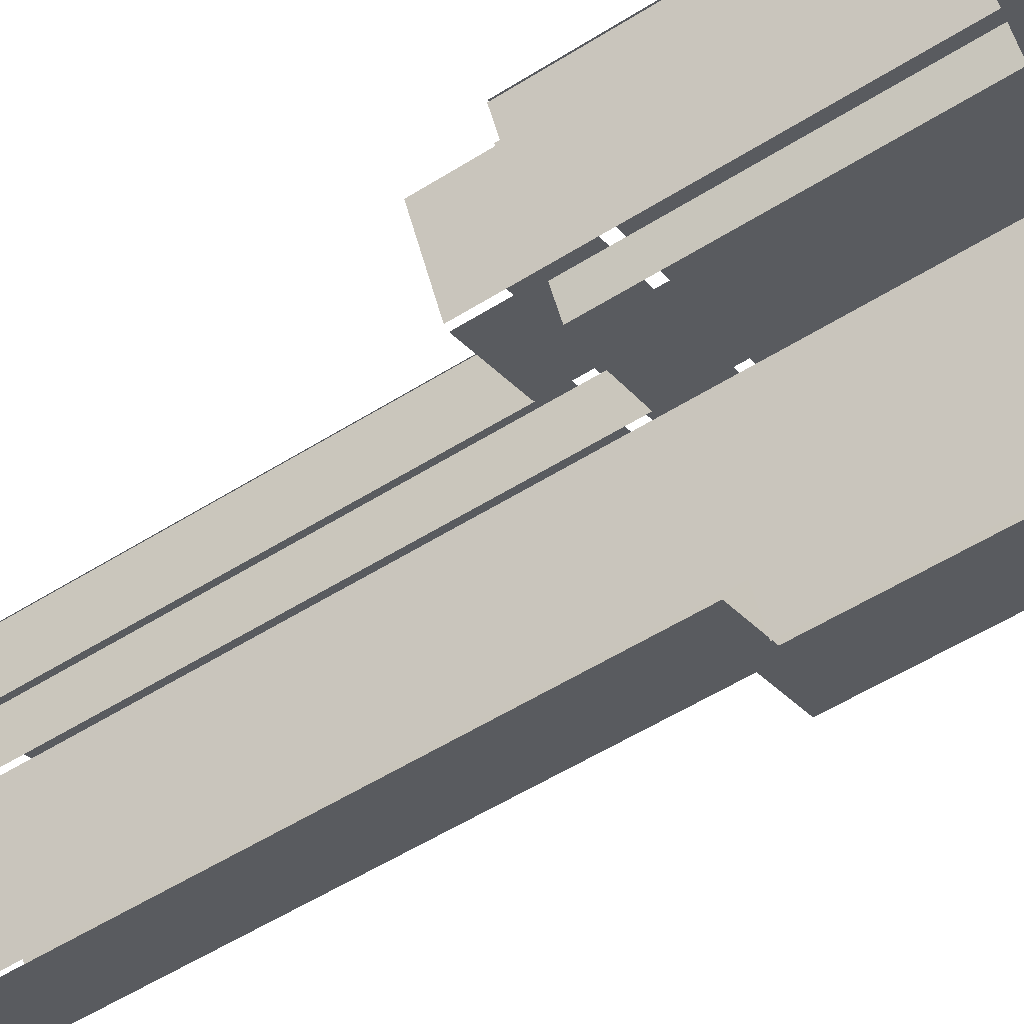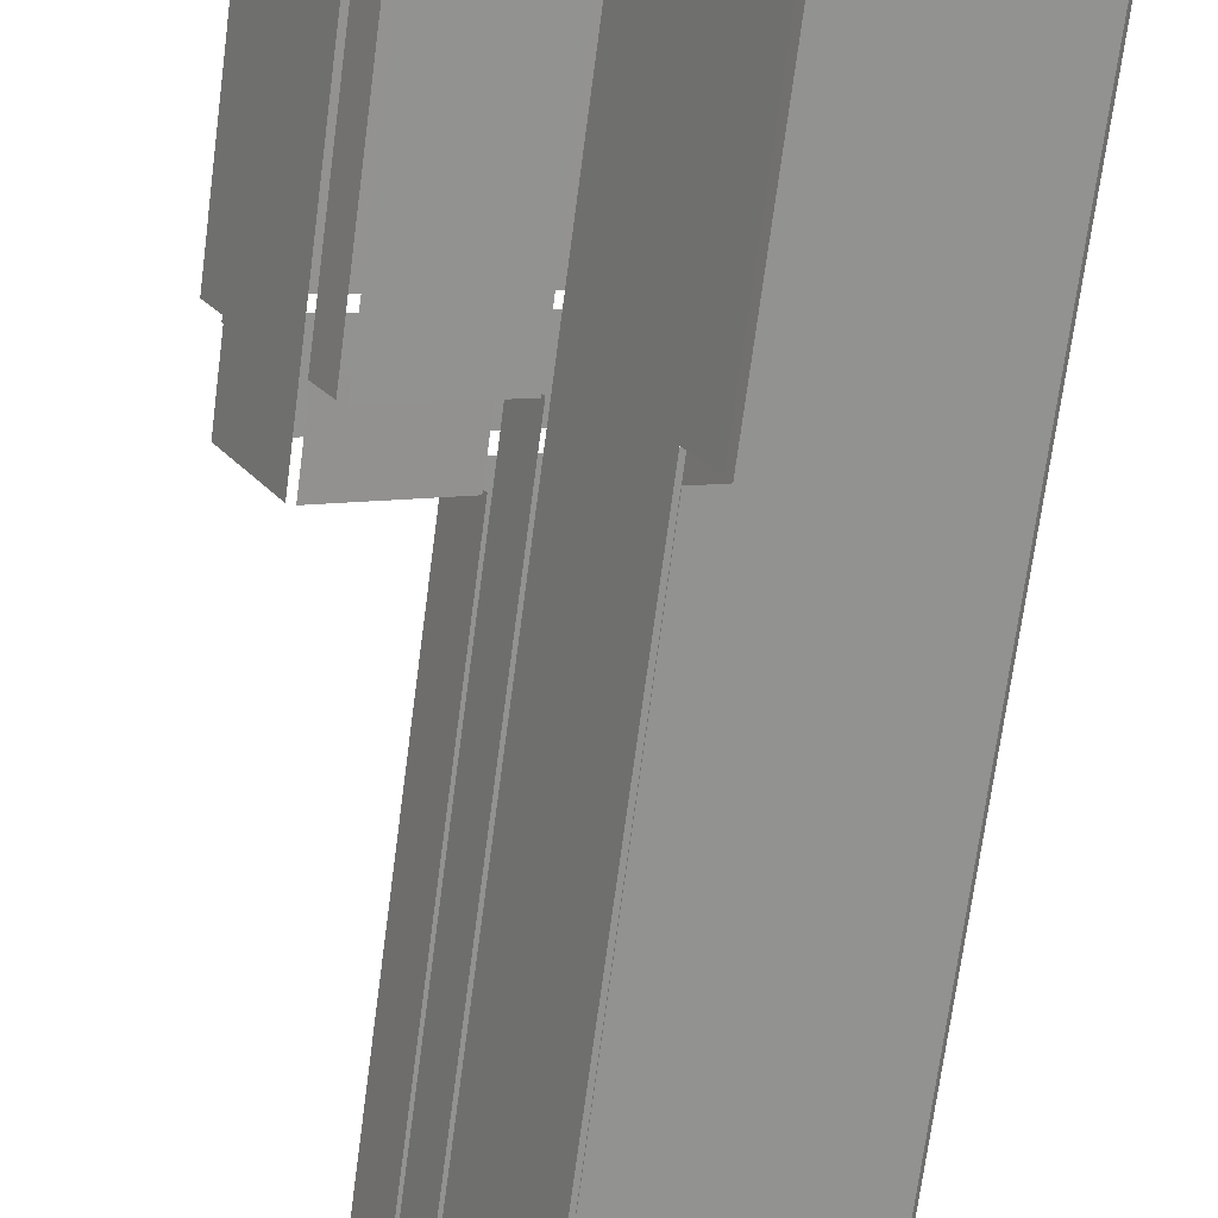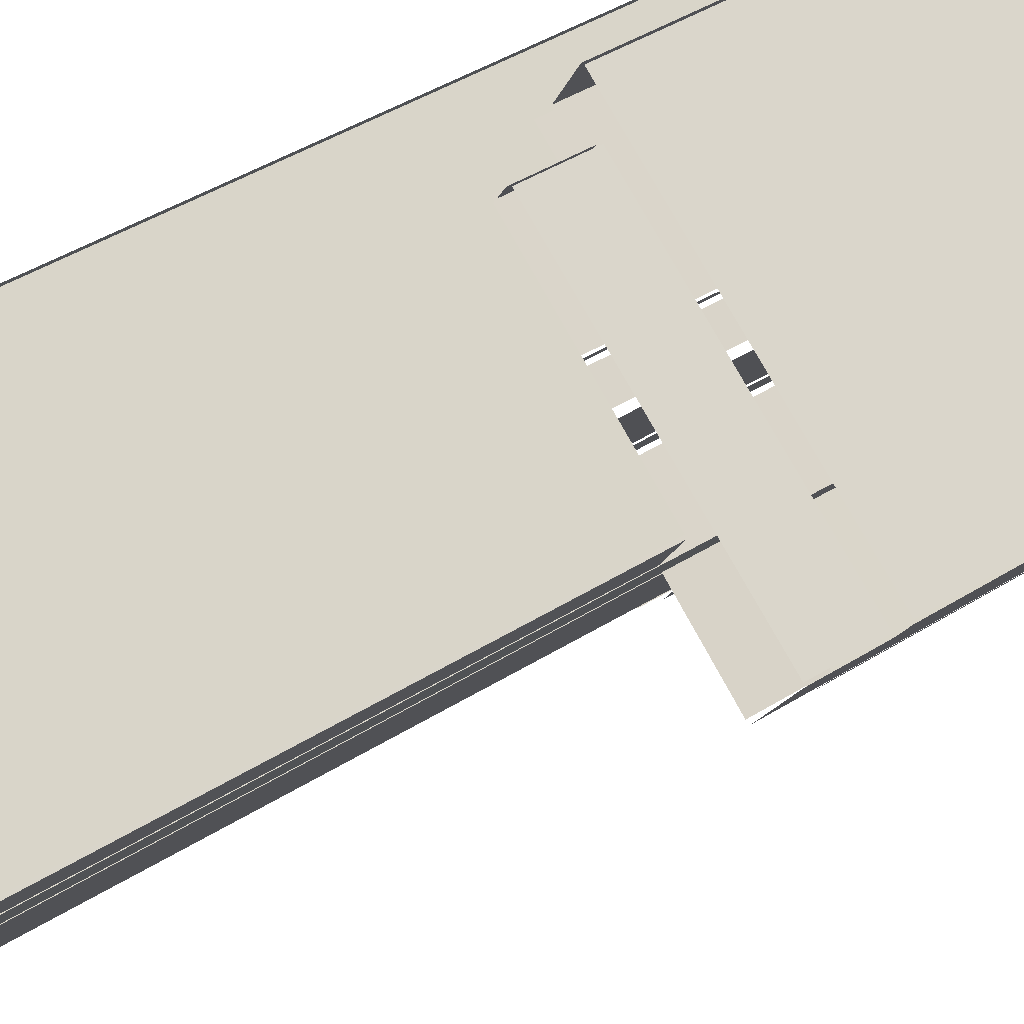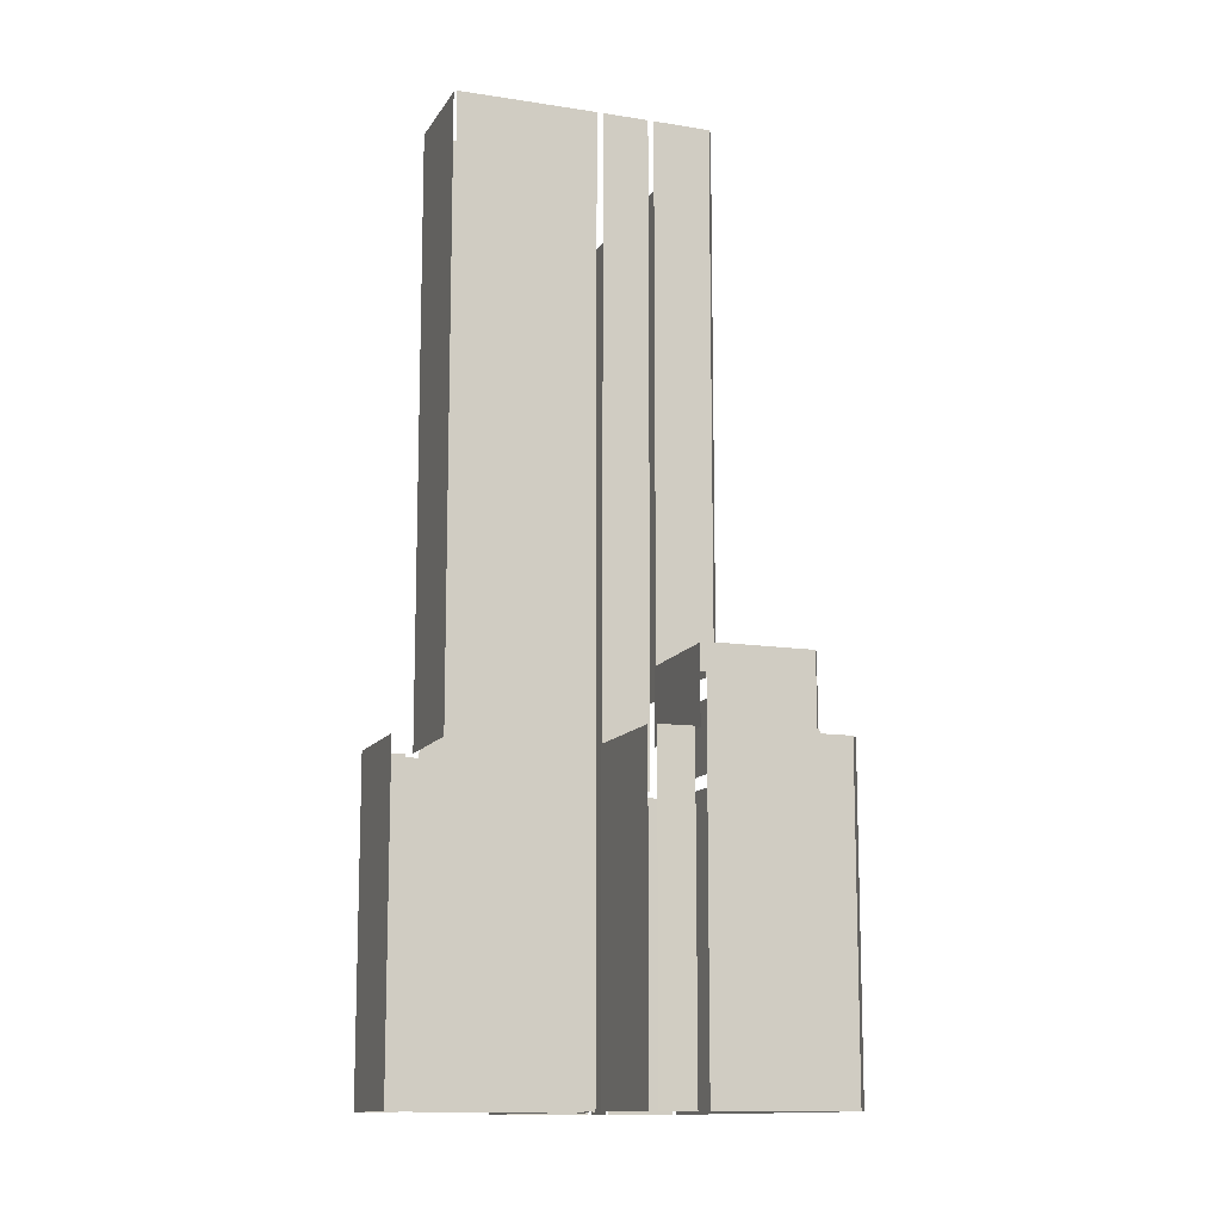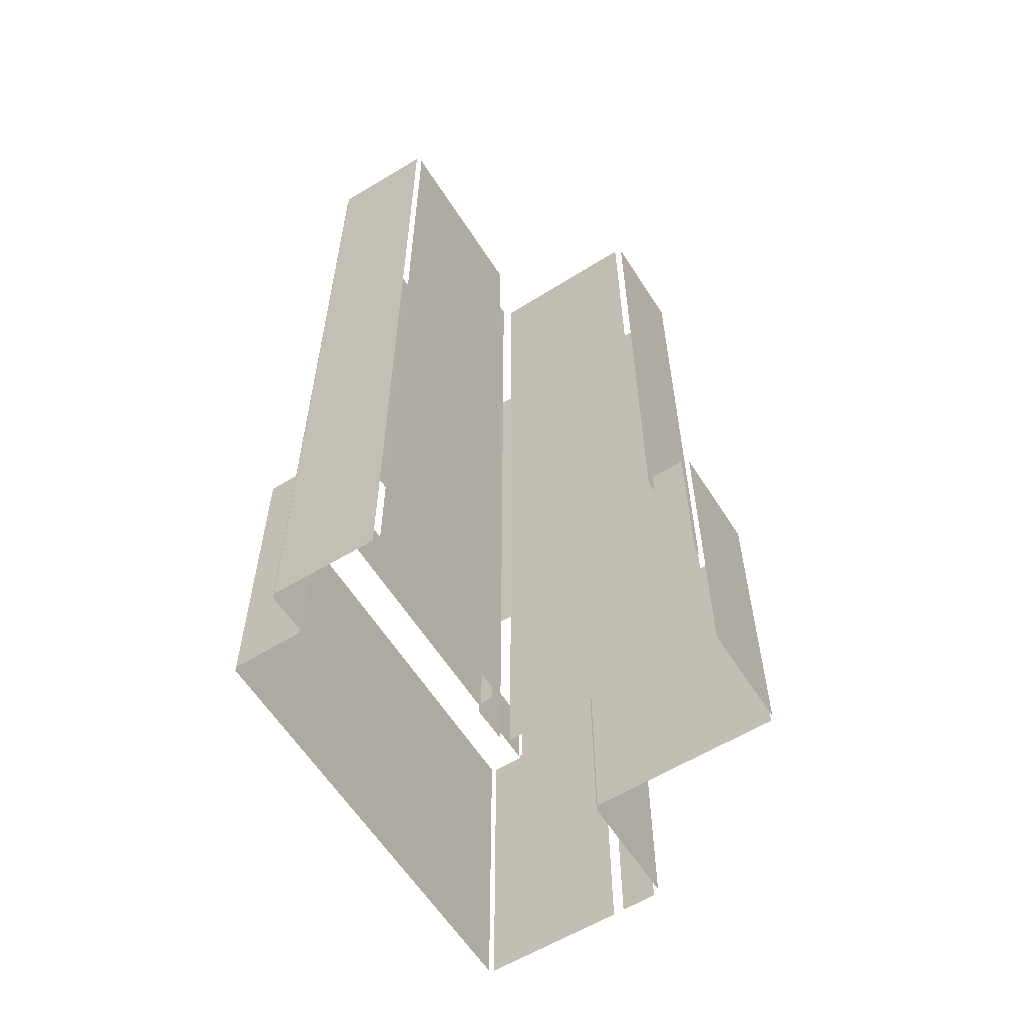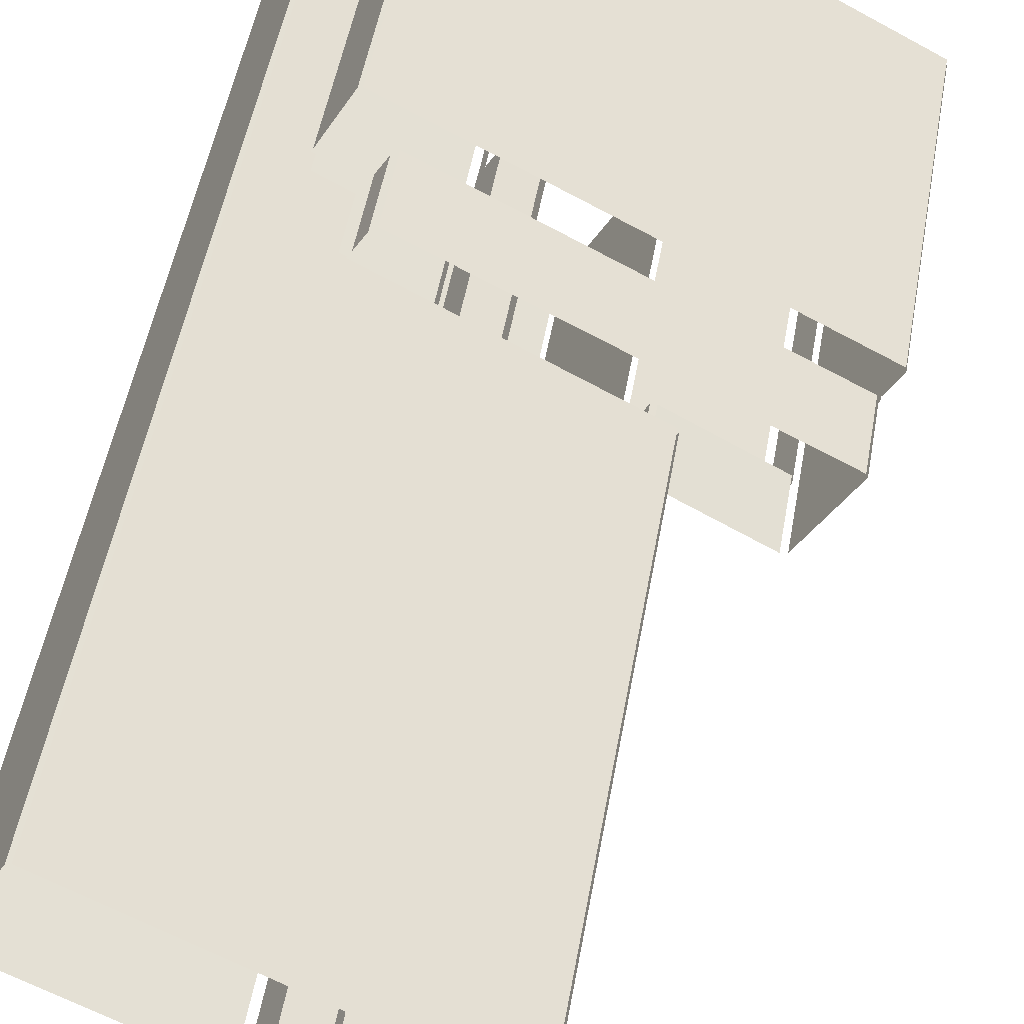
<metadata>
{"format":"obj","ext":"obj","renderer":"f3d","projection":"perspective","resolution":1024,"background":"white","views":[{"elev":-57.8,"azim":122.7,"up":"+Y"},{"elev":-70.1,"azim":172.5,"up":"+Y"},{"elev":48.5,"azim":55.7,"up":"+Y"},{"elev":-12.4,"azim":41.4,"up":"+Z"},{"elev":-59.5,"azim":-86.2,"up":"+Z"},{"elev":49.6,"azim":9.9,"up":"+Y"}]}
</metadata>
<code>
o geometryt000010000010000110010110000110000110100000000110st32_M
v 666.4 -171.8 106.6
v 659.9 -184.2 106.6
v 659.9 -184.2 232
v 666.4 -171.8 232
v 660.3 -185 106.6
v 682.2 -196.9 106.6
v 682.2 -196.9 232
v 660.3 -185 232
v 707.9 -194.2 160
v 694.8 -187 160
v 707.9 -194.2 232
v 677.3 -177.3 232
v 677.3 -177.3 160
v 677.3 -177.3 159.8
v 676.5 -176.9 159.8
v 667 -171.6 232
v 672 -174.4 232
v 676.5 -176.9 152.2
v 672.5 -174.6 152.2
v 672.5 -174.6 150
v 672 -174.4 150
v 672 -174.4 106.6
v 667 -171.6 106.6
v 676.7 -165.9 106.6
v 672.2 -174.1 106.6
v 672.2 -174.1 150
v 676.7 -165.9 150
v 678.3 -218.9 106.6
v 676 -223 106.6
v 676 -223 150
v 678.3 -218.9 150
v 676 -224 106.6
v 688.3 -230.7 106.6
v 688.3 -230.7 150
v 676 -224 150
v 727.9 -192.9 150
v 727.9 -192.9 106.6
v 677.1 -165.7 106.6
v 677.1 -165.7 150
v 679.4 -173.6 160
v 679.4 -173.6 150
v 677.8 -176.3 150
v 677.8 -176.3 160
v 689.8 -198.3 106.6
v 679.2 -217.3 106.6
v 679.2 -217.3 232
v 689.8 -198.3 232
v 679.1 -218.3 150
v 683.4 -220.7 150
v 679.1 -218.3 232
v 691.4 -225.1 232
v 691.4 -225.1 150
v 725.6 -197.2 160
v 725.6 -197.2 150
v 688.3 -177.2 150
v 680.3 -172.9 160
v 680.3 -172.9 150
v 683.3 -196.4 106.6
v 684 -195.1 106.6
v 684 -195.1 232
v 683.3 -196.4 232
v 685.3 -194.8 232
v 685.3 -194.8 106.6
v 689.4 -197 106.6
v 689.4 -197 232
v 691.9 -225.1 147.1
v 689 -230.6 106.6
v 700.8 -208.6 106.6
v 689 -230.6 147.1
v 700.8 -208.6 232
v 691.9 -225.1 232
v 701.5 -208.5 106.6
v 715.2 -215.9 106.6
v 715.2 -215.9 150
v 701.5 -208.5 150
v 701.2 -207.9 150
v 702.2 -206.1 150
v 701.2 -207.9 232
v 704.1 -202.4 232
v 704.1 -202.4 150
v 704.8 -202.4 160
v 704.8 -202.4 150
v 716.2 -208.9 150
v 718.3 -210.1 160
v 718.3 -210.1 150
v 704.5 -201.7 160
v 706 -198.8 160
v 704.5 -201.7 232
v 708 -194.8 232
v 708 -194.8 160
v 716.1 -215.3 106.6
v 718.4 -211.3 106.6
v 718.4 -211.3 150
v 716.1 -215.3 150
v 725.9 -197.4 150
v 719.1 -210 106.6
v 728 -193.5 106.6
v 719.1 -210 160
v 728 -193.5 150
v 725.9 -197.4 150.6
v 725.8 -197.6 150.6
v 725.8 -197.6 160
f 1 2 3
f 4 1 3
f 5 6 7
f 8 5 7
f 9 10 11
f 12 10 13
f 11 10 12
f 13 14 15
f 13 15 16
f 16 17 13
f 15 18 19
f 15 19 16
f 21 22 23
f 21 23 16
f 24 25 26
f 27 24 26
f 28 29 30
f 31 28 30
f 32 33 34
f 35 32 34
f 36 37 38
f 36 38 39
f 40 41 42
f 40 42 43
f 44 45 46
f 47 44 46
f 48 49 50
f 51 49 52
f 50 49 51
f 53 54 55
f 56 55 57
f 56 53 55
f 58 59 60
f 61 58 60
f 62 63 64
f 62 64 65
f 66 67 68
f 69 67 66
f 70 66 68
f 71 66 70
f 72 73 74
f 75 72 74
f 76 77 78
f 79 77 80
f 78 77 79
f 84 83 85
f 84 81 83
f 86 87 88
f 89 87 90
f 88 87 89
f 91 92 93
f 94 91 93
f 95 96 97
f 98 96 95
f 95 97 99
f 102 98 101
f 13 17 12
f 19 20 21
f 19 21 16
f 81 82 83
f 100 101 95
f 101 98 95

</code>
